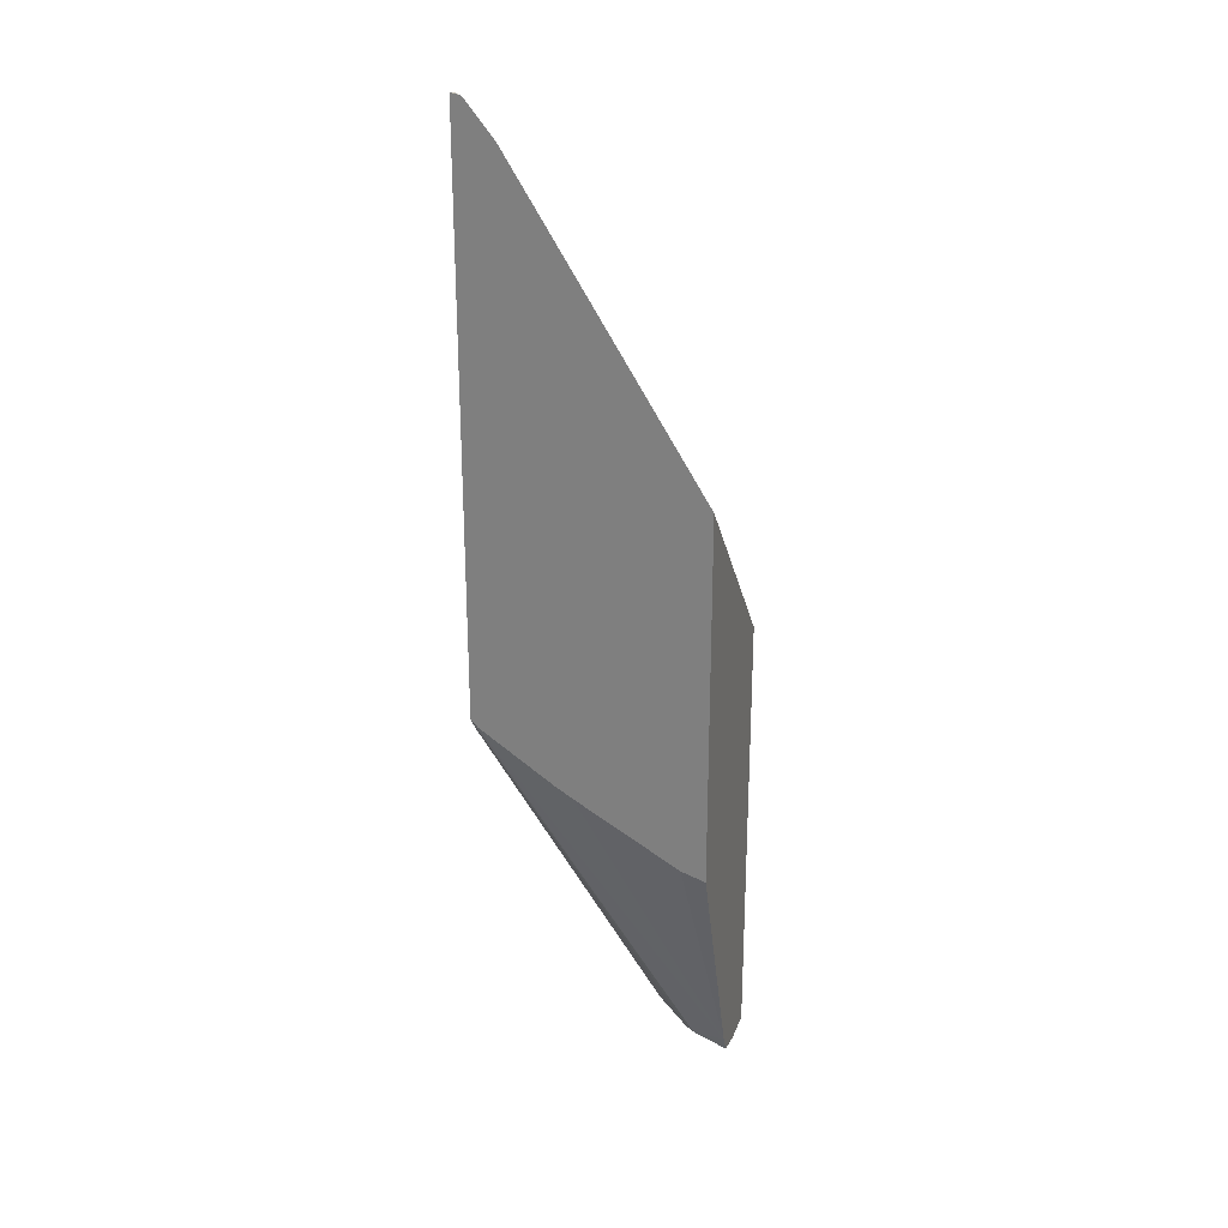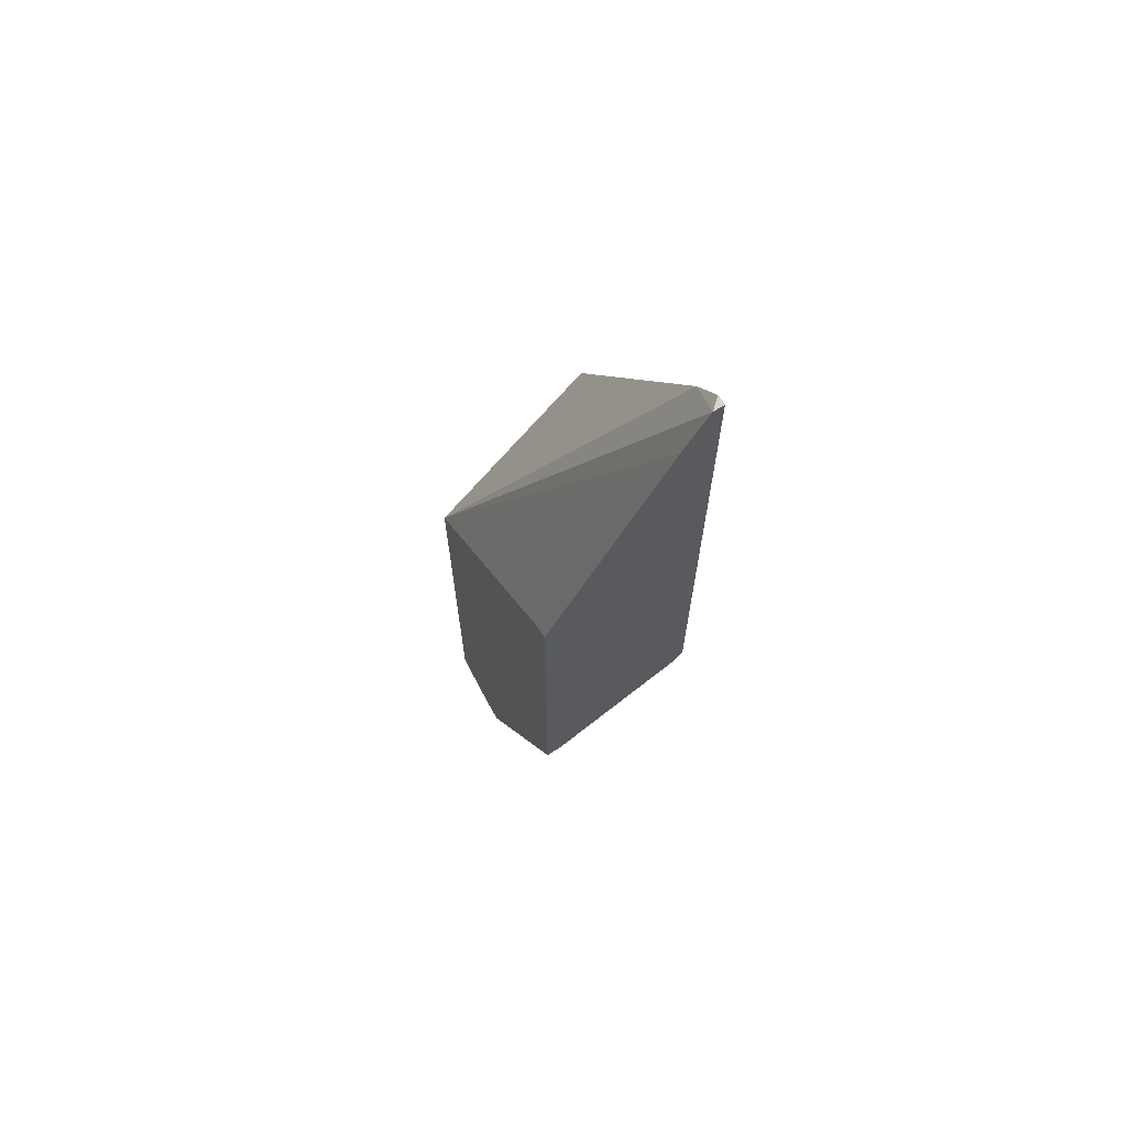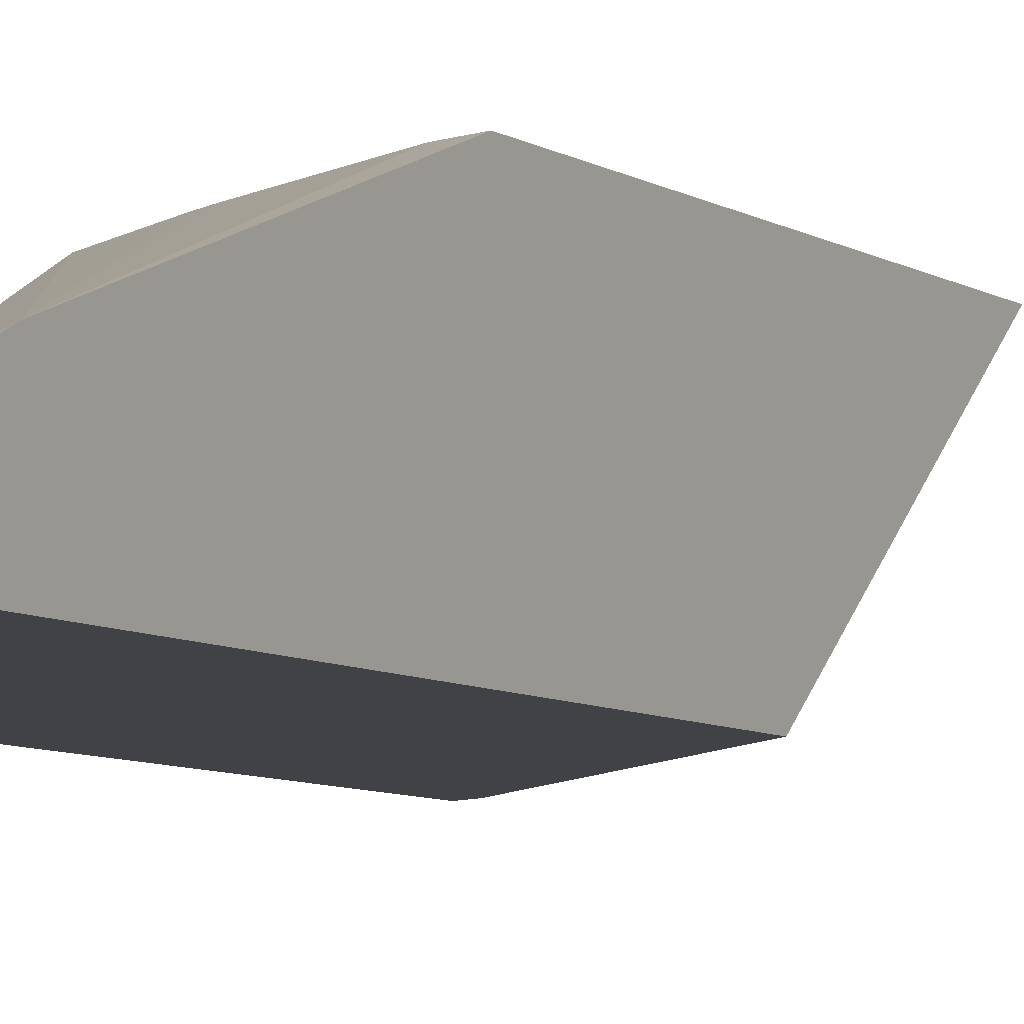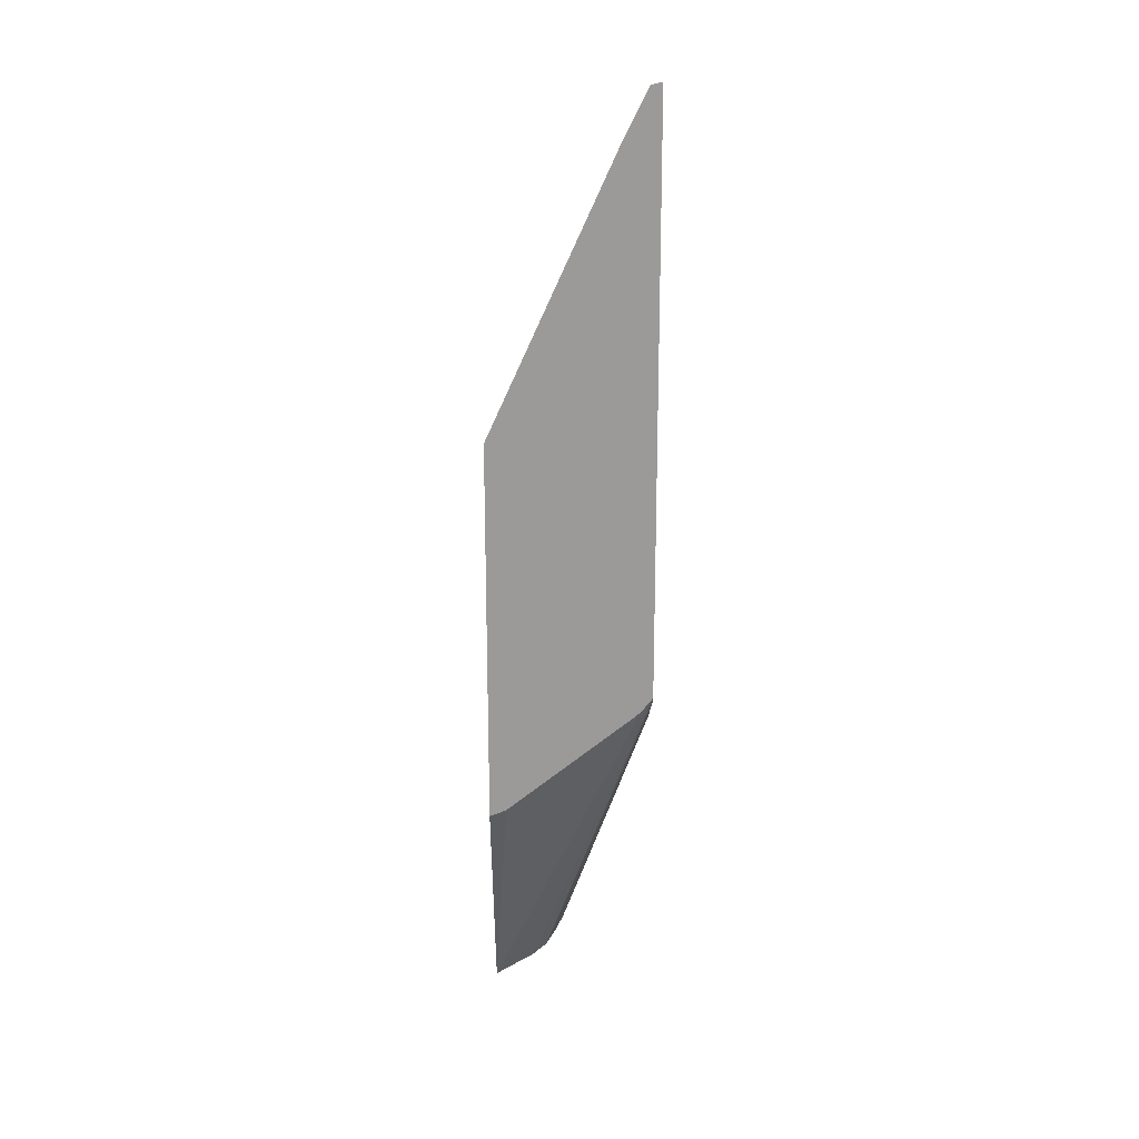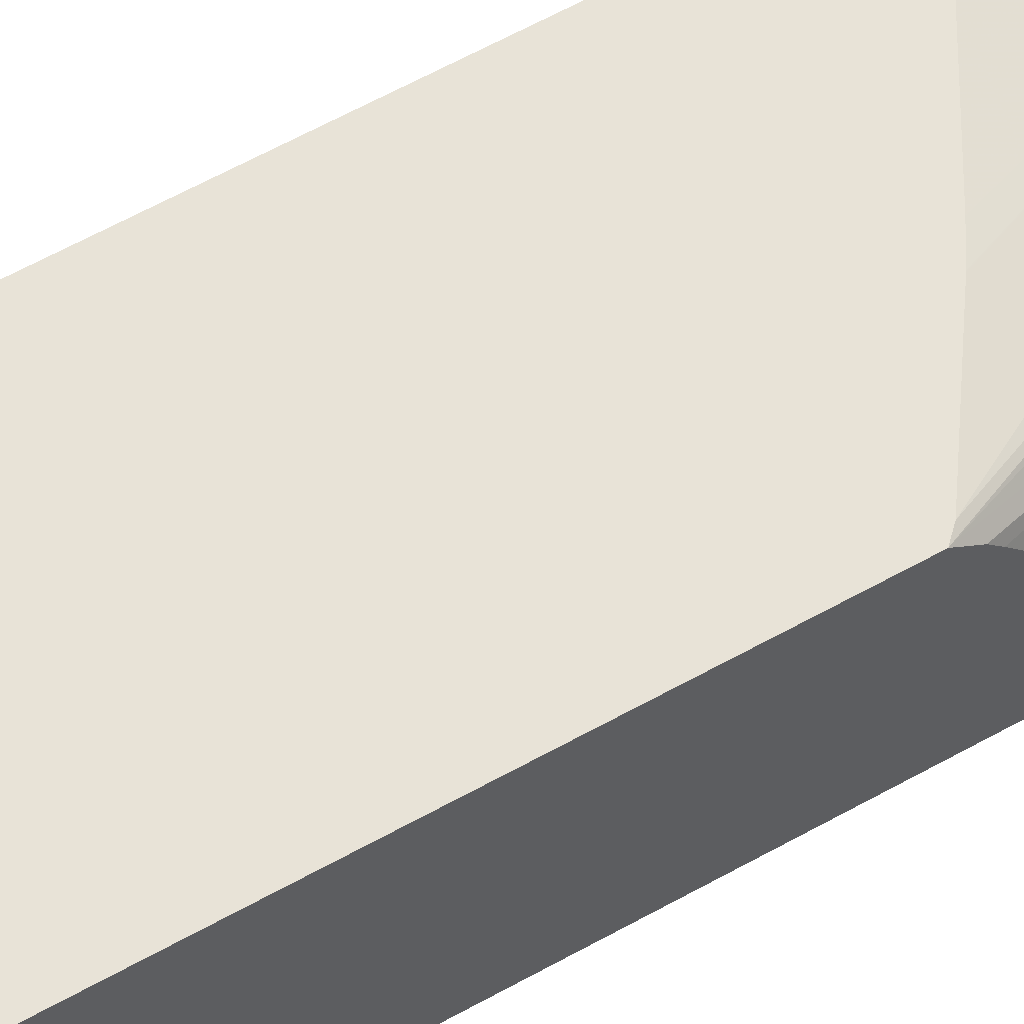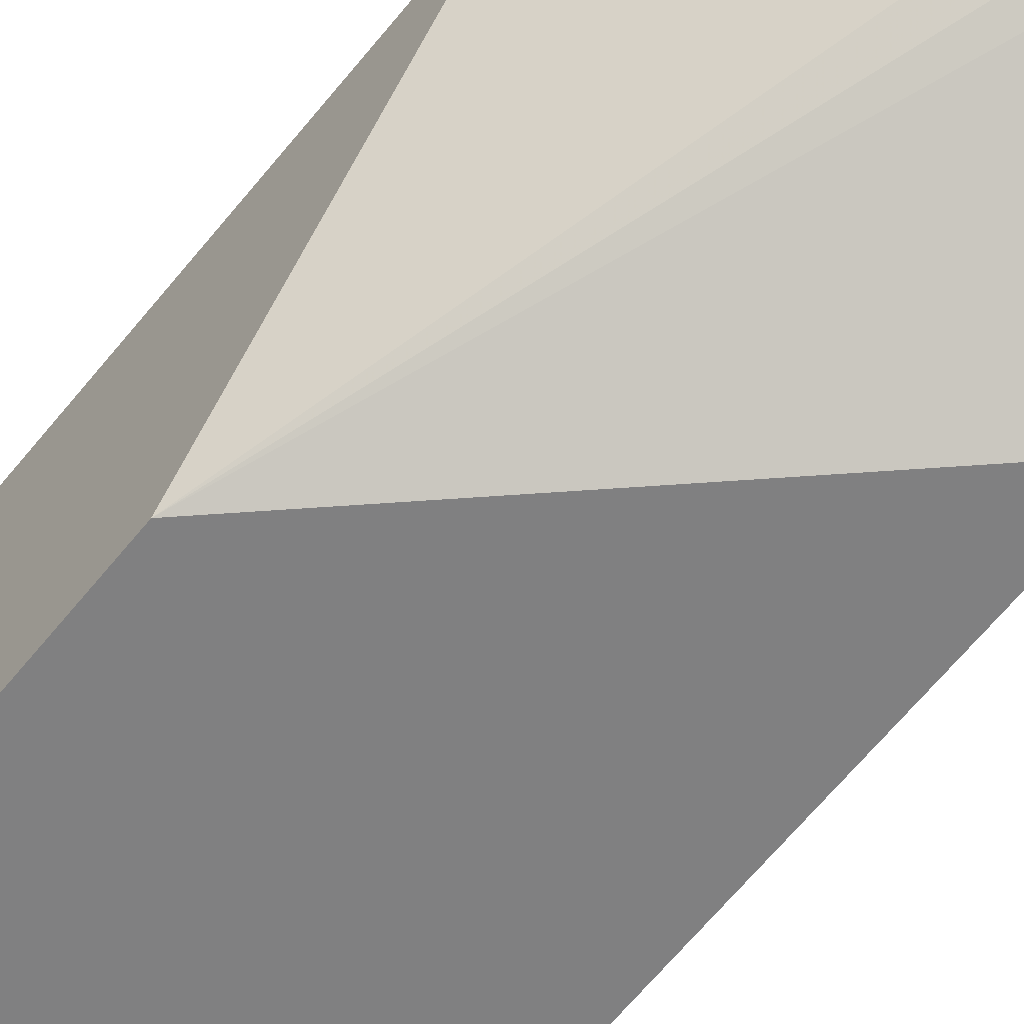
<metadata>
{"format":"obj","ext":"obj","renderer":"f3d","projection":"perspective","resolution":1024,"background":"white","views":[{"elev":26.1,"azim":17.6,"up":"+Y"},{"elev":68.3,"azim":-117.7,"up":"+Y"},{"elev":-6.7,"azim":28.5,"up":"+Z"},{"elev":20.7,"azim":-90.5,"up":"+Y"},{"elev":61.6,"azim":-119.6,"up":"+Z"},{"elev":-60.1,"azim":142.1,"up":"+Z"}]}
</metadata>
<code>
v -0.453 -0.1723 0.4188
v -0.3418 -0.3839 0.4188
v -0.453 -0.1671 0.4316
v -0.453 0.1301 0.4188
v -0.3305 -0.3865 0.4188
v -0.3305 -0.3839 0.4302
v -0.453 -0.07187 0.5445
v -0.453 -0.08362 0.5356
v -0.453 -0.08938 0.5288
v -0.453 0.3441 0.5161
v -0.4472 0.1272 0.4188
v -0.3111 -0.3839 0.4496
v -0.32 -0.3888 0.4188
v -0.3111 -0.3888 0.4277
v -0.2916 -0.3888 0.4472
v -0.3014 -0.3791 0.4618
v -0.4474 -0.07748 0.5445
v -0.453 0.3859 0.5445
v -0.4401 0.1236 0.4188
v -0.453 0.384 0.5361
v -0.2721 -0.02834 0.4188
v -0.2721 -0.384 0.469
v -0.2721 -0.3839 0.4692
v -0.2722 -0.3888 0.4188
v -0.2721 -0.3888 0.4473
v -0.2721 -0.3694 0.4764
v -0.3891 -0.1164 0.5445
v -0.4446 0.384 0.5445
v -0.4472 0.384 0.5419
v -0.4218 0.3558 0.5445
v -0.2721 -0.3794 0.4188
v -0.2721 0.1167 0.5444
v -0.2721 -0.3888 0.4189
v -0.2721 -0.178 0.5445
v -0.2722 -0.178 0.5445
v -0.2916 -0.1718 0.5445
v -0.3748 -0.1249 0.5445
v -0.3885 -0.1168 0.5445
v -0.3888 -0.1165 0.5445
v -0.2721 0.1167 0.5445
v -0.2721 0.1163 0.5445
f 20 29 30
f 15 25 22
f 18 29 20
f 18 28 29
f 17 26 27
f 16 26 17
f 16 23 26
f 13 15 14
f 10 20 21
f 13 33 25
f 13 24 33
f 12 23 16
f 12 22 23
f 12 15 22
f 10 19 11
f 20 30 21
f 13 25 15
f 21 30 32
f 26 39 27
f 21 41 34
f 32 40 41
f 30 40 32
f 28 30 29
f 7 28 18
f 26 38 39
f 26 37 38
f 26 36 37
f 21 32 41
f 26 35 36
f 24 31 33
f 21 33 31
f 21 25 33
f 21 22 25
f 21 23 22
f 21 26 23
f 21 34 26
f 26 34 35
f 7 30 28
f 10 21 19
f 7 41 40
f 2 5 6
f 1 5 2
f 1 13 5
f 1 24 13
f 1 31 24
f 1 21 31
f 1 11 19
f 1 4 11
f 1 10 4
f 1 20 10
f 1 18 20
f 1 7 18
f 1 8 7
f 1 9 8
f 1 3 9
f 1 2 3
f 7 40 30
f 2 6 7
f 2 7 8
f 1 19 21
f 2 9 3
f 2 8 9
f 7 35 34
f 7 36 35
f 7 37 36
f 7 38 37
f 7 39 38
f 7 27 39
f 7 17 27
f 7 34 41
f 7 12 16
f 6 12 7
f 5 15 12
f 5 14 15
f 5 13 14
f 5 12 6
f 4 10 11
f 7 16 17

</code>
